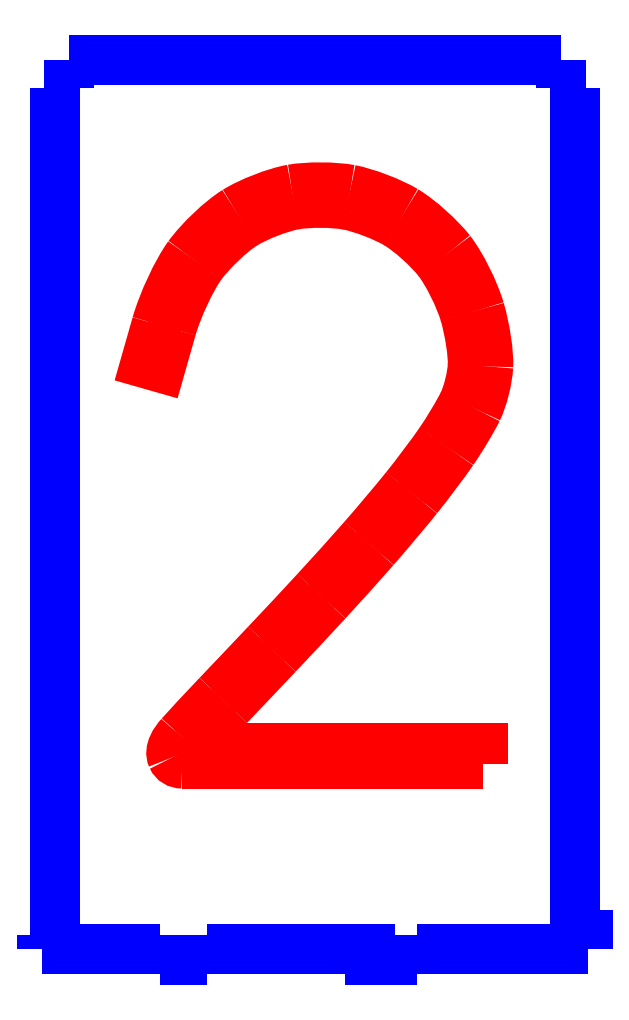
<metadata>
{"format":"dxf","ext":"dxf","renderer":"ezdxf+matplotlib","layout":"modelspace","background":"white","min_lineweight":24,"dpi":150}
</metadata>
<code>
0
SECTION
2
ENTITIES
0
LWPOLYLINE
8
ink_ext_XXXXXX
90
2
70
0
10
1.999
20
100.1
30
0
10
3.499
20
100.1
30
0
0
LWPOLYLINE
8
ink_ext_XXXXXX
90
2
70
0
10
1.999
20
3.307
30
0
10
1.999
20
100.1
30
0
0
LWPOLYLINE
8
ink_ext_XXXXXX
90
2
70
0
10
1.999
20
3.307
30
0
10
0.5
20
3.307
30
0
0
LWPOLYLINE
8
ink_ext_XXXXXX
90
2
70
0
10
3.499
20
100.1
30
0
10
3.499
20
101.6
30
0
0
LWPOLYLINE
8
ink_ext_XXXXXX
90
2
70
0
10
61.3
20
100.1
30
0
10
61.3
20
3.3
30
0
0
LWPOLYLINE
8
ink_ext_XXXXXX
90
2
70
0
10
43.3
20
1.8
30
0
10
43.3
20
0.5
30
0
0
LWPOLYLINE
8
ink_ext_XXXXXX
90
2
70
0
10
61.3
20
100.1
30
0
10
59.8
20
100.1
30
0
0
LWPOLYLINE
8
ink_ext_XXXXXX
90
2
70
0
10
13.9
20
0.5
30
0
10
19.3
20
0.5
30
0
0
LWPOLYLINE
8
ink_ext_XXXXXX
90
2
70
0
10
13.9
20
1.8
30
0
10
13.9
20
0.5
30
0
0
LWPOLYLINE
8
ink_ext_XXXXXX
90
2
70
0
10
0.5
20
3.307
30
0
10
0.5
20
1.8
30
0
0
LWPOLYLINE
8
ink_ext_XXXXXX
90
2
70
0
10
3.499
20
103.3
30
0
10
59.8
20
103.3
30
0
0
LWPOLYLINE
8
ink_ext_XXXXXX
90
3
70
0
10
61.3
20
3.3
30
0
10
62.8
20
3.3
30
0
10
62.8
20
1.8
30
0
0
LWPOLYLINE
8
ink_ext_XXXXXX
90
4
70
0
10
19.3
20
1.8
30
0
10
37.9
20
1.8
30
0
10
37.9
20
0.5
30
0
10
43.3
20
0.5
30
0
0
LWPOLYLINE
8
ink_ext_XXXXXX
90
2
70
0
10
19.3
20
1.8
30
0
10
19.3
20
0.5
30
0
0
LWPOLYLINE
8
ink_ext_XXXXXX
90
2
70
0
10
59.8
20
100.1
30
0
10
59.8
20
101.6
30
0
0
LWPOLYLINE
8
ink_ext_XXXXXX
90
3
70
0
10
43.3
20
1.8
30
0
10
59.8
20
1.8
30
0
10
62.8
20
1.8
30
0
0
LWPOLYLINE
8
ink_ext_XXXXXX
90
2
70
0
10
3.499
20
103.3
30
0
10
3.499
20
101.6
30
0
0
LWPOLYLINE
8
ink_ext_XXXXXX
90
3
70
0
10
0.5
20
1.8
30
0
10
3.499
20
1.8
30
0
10
13.9
20
1.8
30
0
0
LWPOLYLINE
8
ink_ext_XXXXXX
90
2
70
0
10
59.8
20
103.3
30
0
10
59.8
20
101.6
30
0
0
SPLINE
8
ink_ext_XXXXXX
70
8
71
3
72
8
73
4
74
0
40
0
40
0
40
0
40
0
40
1
40
1
40
1
40
1
10
16.49
20
22.94
30
0
10
15.97
20
22.94
30
0
10
15.54
20
23.2
30
0
10
15.35
20
23.64
30
0
0
SPLINE
8
ink_ext_XXXXXX
70
8
71
3
72
8
73
4
74
0
40
0
40
0
40
0
40
0
40
1
40
1
40
1
40
1
10
15.35
20
23.64
30
0
10
14.98
20
24.47
30
0
10
15.64
20
25.46
30
0
10
16.26
20
26.16
30
0
0
SPLINE
8
ink_ext_XXXXXX
70
8
71
3
72
8
73
4
74
0
40
0
40
0
40
0
40
0
40
1
40
1
40
1
40
1
10
16.26
20
26.16
30
0
10
17.12
20
27.13
30
0
10
19.05
20
29.19
30
0
10
20.54
20
30.76
30
0
0
SPLINE
8
ink_ext_XXXXXX
70
8
71
3
72
8
73
4
74
0
40
0
40
0
40
0
40
0
40
1
40
1
40
1
40
1
10
20.54
20
30.76
30
0
10
22.03
20
32.32
30
0
10
24.52
20
34.95
30
0
10
26.08
20
36.6
30
0
0
SPLINE
8
ink_ext_XXXXXX
70
8
71
3
72
8
73
4
74
0
40
0
40
0
40
0
40
0
40
1
40
1
40
1
40
1
10
26.08
20
36.6
30
0
10
27.65
20
38.26
30
0
10
30.19
20
40.97
30
0
10
31.73
20
42.65
30
0
0
SPLINE
8
ink_ext_XXXXXX
70
8
71
3
72
8
73
4
74
0
40
0
40
0
40
0
40
0
40
1
40
1
40
1
40
1
10
31.73
20
42.65
30
0
10
33.28
20
44.33
30
0
10
35.71
20
47.03
30
0
10
37.15
20
48.66
30
0
0
SPLINE
8
ink_ext_XXXXXX
70
8
71
3
72
8
73
4
74
0
40
0
40
0
40
0
40
0
40
1
40
1
40
1
40
1
10
37.15
20
48.66
30
0
10
38.58
20
50.3
30
0
10
40.76
20
52.88
30
0
10
41.99
20
54.41
30
0
0
SPLINE
8
ink_ext_XXXXXX
70
8
71
3
72
8
73
4
74
0
40
0
40
0
40
0
40
0
40
1
40
1
40
1
40
1
10
41.99
20
54.41
30
0
10
43.22
20
55.94
30
0
10
44.99
20
58.29
30
0
10
45.92
20
59.65
30
0
0
SPLINE
8
ink_ext_XXXXXX
70
8
71
3
72
8
73
4
74
0
40
0
40
0
40
0
40
0
40
1
40
1
40
1
40
1
10
45.92
20
59.65
30
0
10
46.83
20
60.97
30
0
10
48.06
20
63.02
30
0
10
48.6
20
64.11
30
0
0
SPLINE
8
ink_ext_XXXXXX
70
8
71
3
72
8
73
4
74
0
40
0
40
0
40
0
40
0
40
1
40
1
40
1
40
1
10
48.6
20
64.11
30
0
10
49.11
20
65.15
30
0
10
49.6
20
67.1
30
0
10
49.67
20
68.38
30
0
0
SPLINE
8
ink_ext_XXXXXX
70
8
71
3
72
8
73
4
74
0
40
0
40
0
40
0
40
0
40
1
40
1
40
1
40
1
10
49.67
20
68.38
30
0
10
49.74
20
69.66
30
0
10
49.32
20
72.37
30
0
10
48.76
20
74.28
30
0
0
SPLINE
8
ink_ext_XXXXXX
70
8
71
3
72
8
73
4
74
0
40
0
40
0
40
0
40
0
40
1
40
1
40
1
40
1
10
48.76
20
74.28
30
0
10
48.2
20
76.18
30
0
10
46.81
20
78.98
30
0
10
45.72
20
80.38
30
0
0
SPLINE
8
ink_ext_XXXXXX
70
8
71
3
72
8
73
4
74
0
40
0
40
0
40
0
40
0
40
1
40
1
40
1
40
1
10
45.72
20
80.38
30
0
10
44.63
20
81.78
30
0
10
42.49
20
83.7
30
0
10
41.05
20
84.56
30
0
0
SPLINE
8
ink_ext_XXXXXX
70
8
71
3
72
8
73
4
74
0
40
0
40
0
40
0
40
0
40
1
40
1
40
1
40
1
10
41.05
20
84.56
30
0
10
39.6
20
85.44
30
0
10
36.99
20
86.43
30
0
10
35.36
20
86.74
30
0
0
SPLINE
8
ink_ext_XXXXXX
70
8
71
3
72
8
73
4
74
0
40
0
40
0
40
0
40
0
40
1
40
1
40
1
40
1
10
35.36
20
86.74
30
0
10
33.73
20
87.04
30
0
10
30.96
20
87.06
30
0
10
29.31
20
86.77
30
0
0
SPLINE
8
ink_ext_XXXXXX
70
8
71
3
72
8
73
4
74
0
40
0
40
0
40
0
40
0
40
1
40
1
40
1
40
1
10
29.31
20
86.77
30
0
10
27.66
20
86.48
30
0
10
25.02
20
85.45
30
0
10
23.53
20
84.53
30
0
0
SPLINE
8
ink_ext_XXXXXX
70
8
71
3
72
8
73
4
74
0
40
0
40
0
40
0
40
0
40
1
40
1
40
1
40
1
10
23.53
20
84.53
30
0
10
22.04
20
83.61
30
0
10
19.8
20
81.48
30
0
10
18.64
20
79.88
30
0
0
SPLINE
8
ink_ext_XXXXXX
70
8
71
3
72
8
73
4
74
0
40
0
40
0
40
0
40
0
40
1
40
1
40
1
40
1
10
18.64
20
79.88
30
0
10
17.47
20
78.28
30
0
10
15.92
20
74.96
30
0
10
15.26
20
72.63
30
0
0
LWPOLYLINE
8
ink_ext_XXXXXX
90
2
70
0
10
50.83
20
22.94
30
0
10
16.49
20
22.94
30
0
0
SPLINE
8
ink_ext_XXXXXX
70
8
71
3
72
8
73
4
74
0
40
0
40
0
40
0
40
0
40
1
40
1
40
1
40
1
10
13.56
20
73.11
30
0
10
14.29
20
75.64
30
0
10
15.92
20
79.15
30
0
10
17.21
20
80.92
30
0
0
SPLINE
8
ink_ext_XXXXXX
70
8
71
3
72
8
73
4
74
0
40
0
40
0
40
0
40
0
40
1
40
1
40
1
40
1
10
17.21
20
80.92
30
0
10
18.51
20
82.7
30
0
10
20.93
20
84.99
30
0
10
22.6
20
86.03
30
0
0
SPLINE
8
ink_ext_XXXXXX
70
8
71
3
72
8
73
4
74
0
40
0
40
0
40
0
40
0
40
1
40
1
40
1
40
1
10
22.6
20
86.03
30
0
10
24.27
20
87.07
30
0
10
27.15
20
88.18
30
0
10
29
20
88.51
30
0
0
SPLINE
8
ink_ext_XXXXXX
70
8
71
3
72
8
73
4
74
0
40
0
40
0
40
0
40
0
40
1
40
1
40
1
40
1
10
29
20
88.51
30
0
10
30.85
20
88.83
30
0
10
33.85
20
88.82
30
0
10
35.69
20
88.47
30
0
0
SPLINE
8
ink_ext_XXXXXX
70
8
71
3
72
8
73
4
74
0
40
0
40
0
40
0
40
0
40
1
40
1
40
1
40
1
10
35.69
20
88.47
30
0
10
37.52
20
88.13
30
0
10
40.33
20
87.05
30
0
10
41.95
20
86.08
30
0
0
SPLINE
8
ink_ext_XXXXXX
70
8
71
3
72
8
73
4
74
0
40
0
40
0
40
0
40
0
40
1
40
1
40
1
40
1
10
41.95
20
86.08
30
0
10
43.58
20
85.1
30
0
10
45.9
20
83.03
30
0
10
47.12
20
81.46
30
0
0
SPLINE
8
ink_ext_XXXXXX
70
8
71
3
72
8
73
4
74
0
40
0
40
0
40
0
40
0
40
1
40
1
40
1
40
1
10
47.12
20
81.46
30
0
10
48.34
20
79.89
30
0
10
49.83
20
76.89
30
0
10
50.45
20
74.78
30
0
0
SPLINE
8
ink_ext_XXXXXX
70
8
71
3
72
8
73
4
74
0
40
0
40
0
40
0
40
0
40
1
40
1
40
1
40
1
10
50.45
20
74.78
30
0
10
51.08
20
72.63
30
0
10
51.51
20
69.78
30
0
10
51.43
20
68.28
30
0
0
SPLINE
8
ink_ext_XXXXXX
70
8
71
3
72
8
73
4
74
0
40
0
40
0
40
0
40
0
40
1
40
1
40
1
40
1
10
51.43
20
68.28
30
0
10
51.35
20
66.76
30
0
10
50.8
20
64.59
30
0
10
50.18
20
63.34
30
0
0
SPLINE
8
ink_ext_XXXXXX
70
8
71
3
72
8
73
4
74
0
40
0
40
0
40
0
40
0
40
1
40
1
40
1
40
1
10
50.18
20
63.34
30
0
10
49.6
20
62.16
30
0
10
48.34
20
60.05
30
0
10
47.37
20
58.65
30
0
0
SPLINE
8
ink_ext_XXXXXX
70
8
71
3
72
8
73
4
74
0
40
0
40
0
40
0
40
0
40
1
40
1
40
1
40
1
10
47.37
20
58.65
30
0
10
46.42
20
57.26
30
0
10
44.61
20
54.86
30
0
10
43.36
20
53.3
30
0
0
SPLINE
8
ink_ext_XXXXXX
70
8
71
3
72
8
73
4
74
0
40
0
40
0
40
0
40
0
40
1
40
1
40
1
40
1
10
43.36
20
53.3
30
0
10
42.11
20
51.75
30
0
10
39.92
20
49.15
30
0
10
38.47
20
47.5
30
0
0
SPLINE
8
ink_ext_XXXXXX
70
8
71
3
72
8
73
4
74
0
40
0
40
0
40
0
40
0
40
1
40
1
40
1
40
1
10
38.47
20
47.5
30
0
10
37.03
20
45.85
30
0
10
34.59
20
43.14
30
0
10
33.03
20
41.45
30
0
0
SPLINE
8
ink_ext_XXXXXX
70
8
71
3
72
8
73
4
74
0
40
0
40
0
40
0
40
0
40
1
40
1
40
1
40
1
10
33.03
20
41.45
30
0
10
31.48
20
39.77
30
0
10
28.94
20
37.05
30
0
10
27.36
20
35.39
30
0
0
SPLINE
8
ink_ext_XXXXXX
70
8
71
3
72
8
73
4
74
0
40
0
40
0
40
0
40
0
40
1
40
1
40
1
40
1
10
27.36
20
35.39
30
0
10
25.8
20
33.74
30
0
10
23.3
20
31.11
30
0
10
21.81
20
29.54
30
0
0
SPLINE
8
ink_ext_XXXXXX
70
8
71
3
72
8
73
4
74
0
40
0
40
0
40
0
40
0
40
1
40
1
40
1
40
1
10
21.81
20
29.54
30
0
10
20.33
20
27.99
30
0
10
18.43
20
25.94
30
0
10
17.57
20
24.98
30
0
0
SPLINE
8
ink_ext_XXXXXX
70
8
71
3
72
8
73
4
74
0
40
0
40
0
40
0
40
0
40
1
40
1
40
1
40
1
10
17.57
20
24.98
30
0
10
17.48
20
24.88
30
0
10
17.41
20
24.79
30
0
10
17.34
20
24.71
30
0
0
LWPOLYLINE
8
ink_ext_XXXXXX
90
4
70
0
10
15.26
20
72.63
30
0
10
13.99
20
68.18
30
0
10
12.29
20
68.66
30
0
10
13.56
20
73.11
30
0
0
LWPOLYLINE
8
ink_ext_XXXXXX
90
3
70
0
10
17.34
20
24.71
30
0
10
50.83
20
24.71
30
0
10
50.83
20
22.94
30
0
0
ENDSEC
0
EOF

</code>
